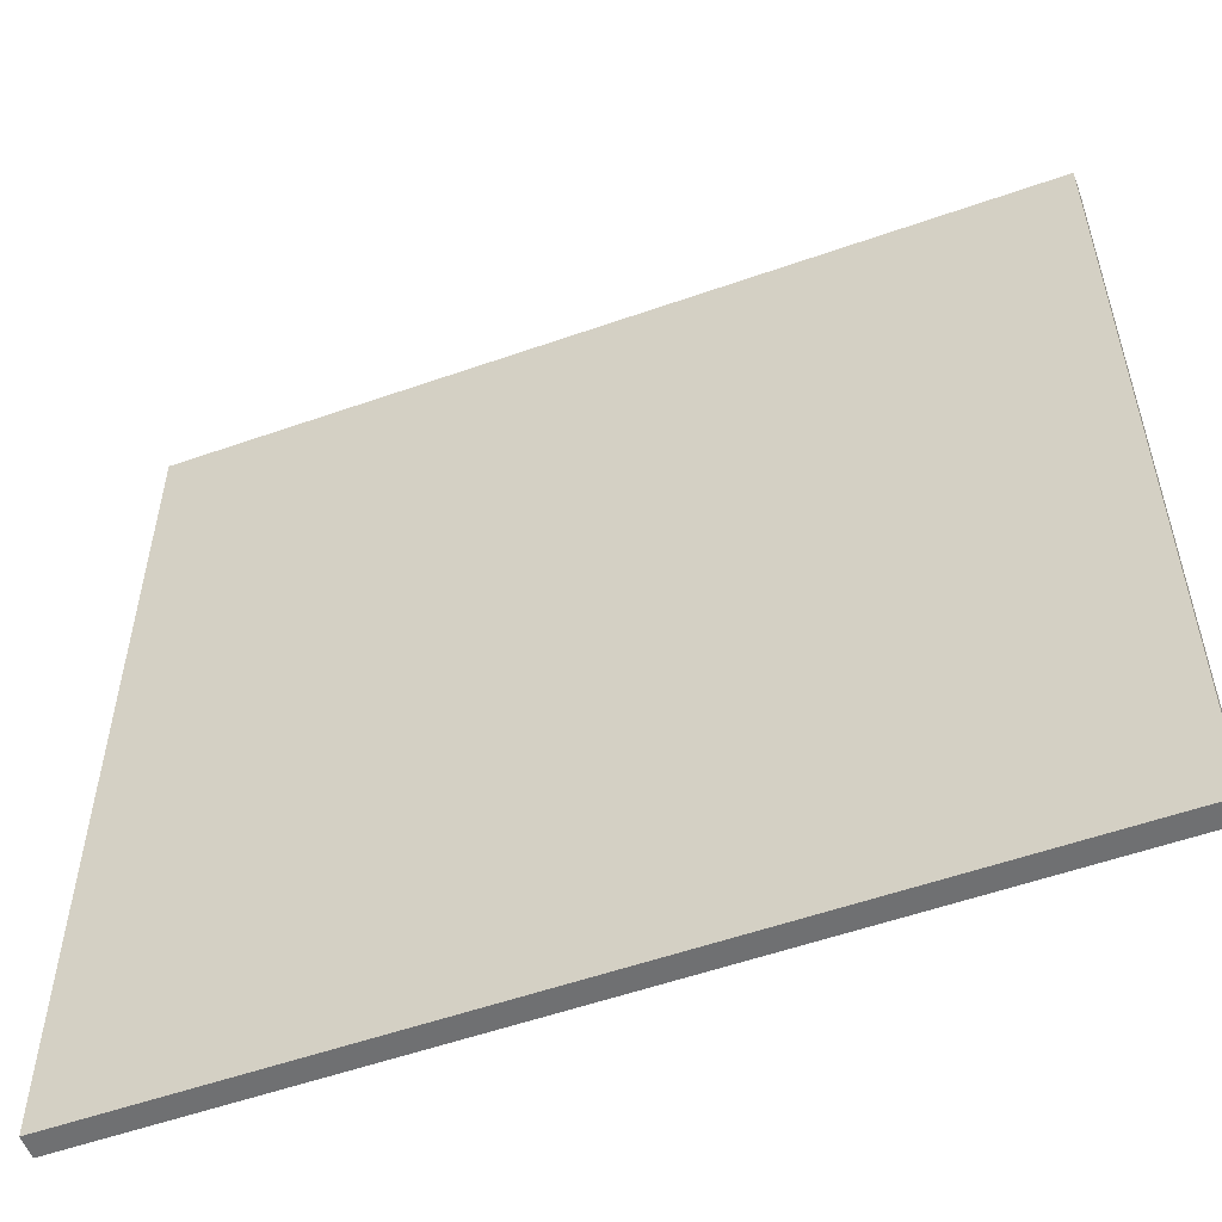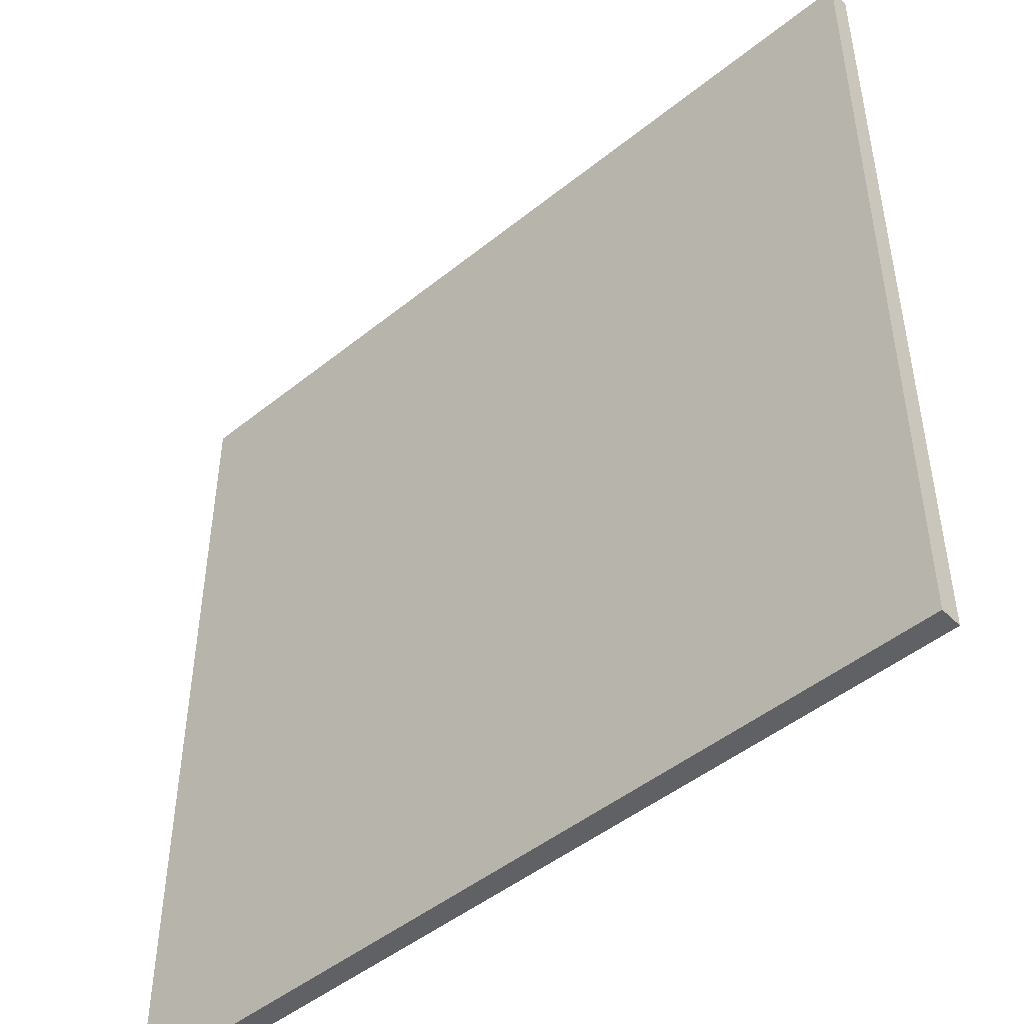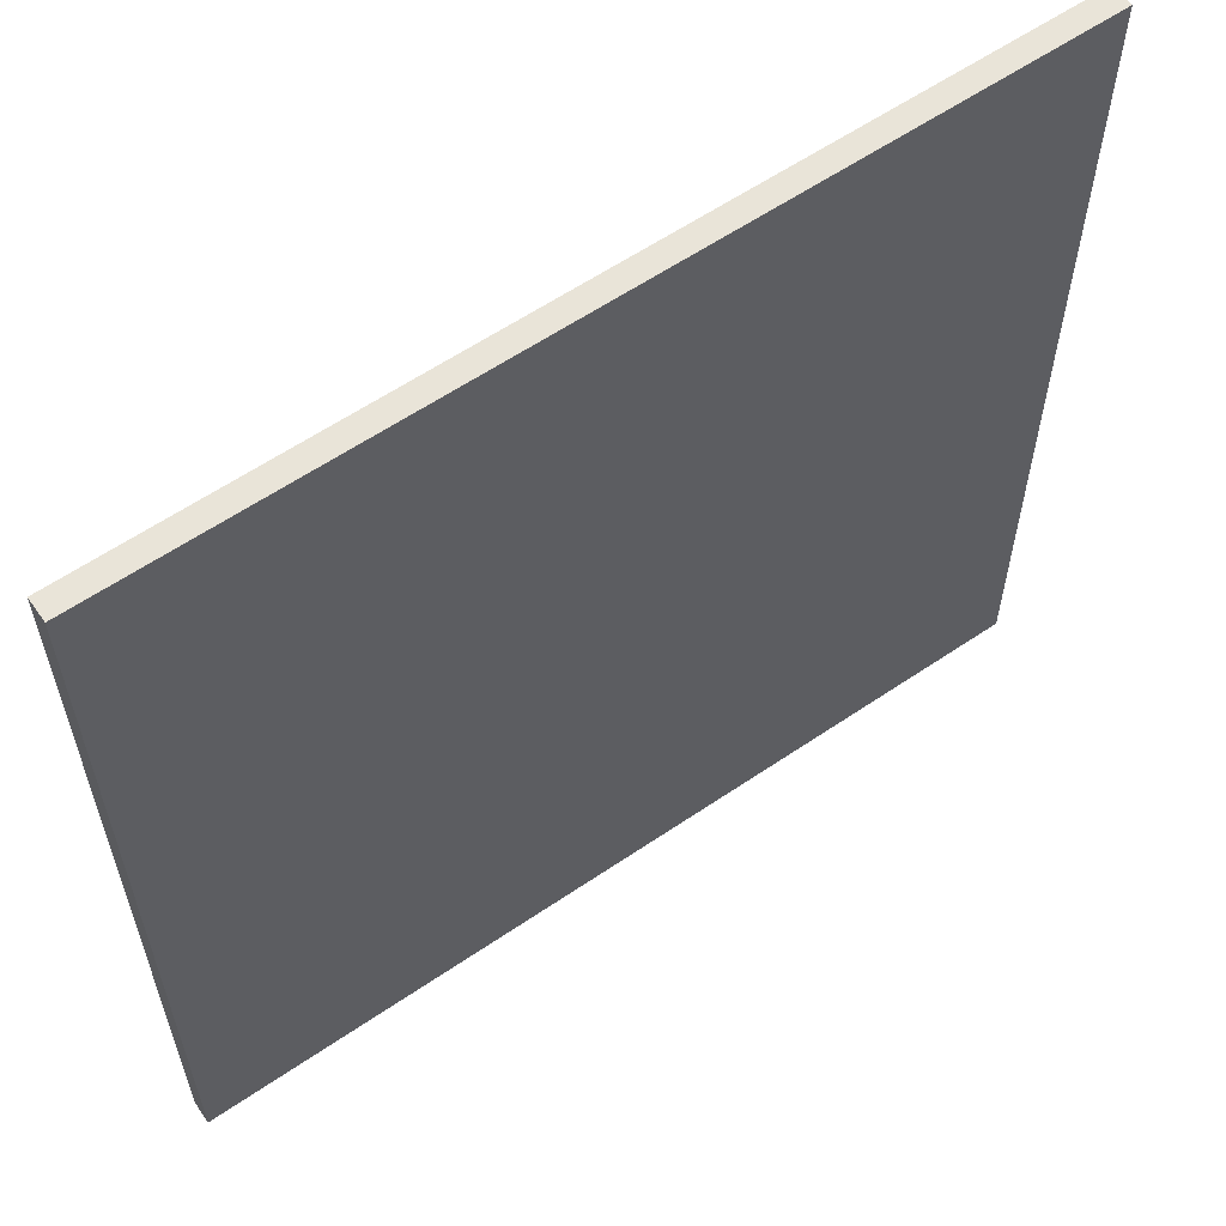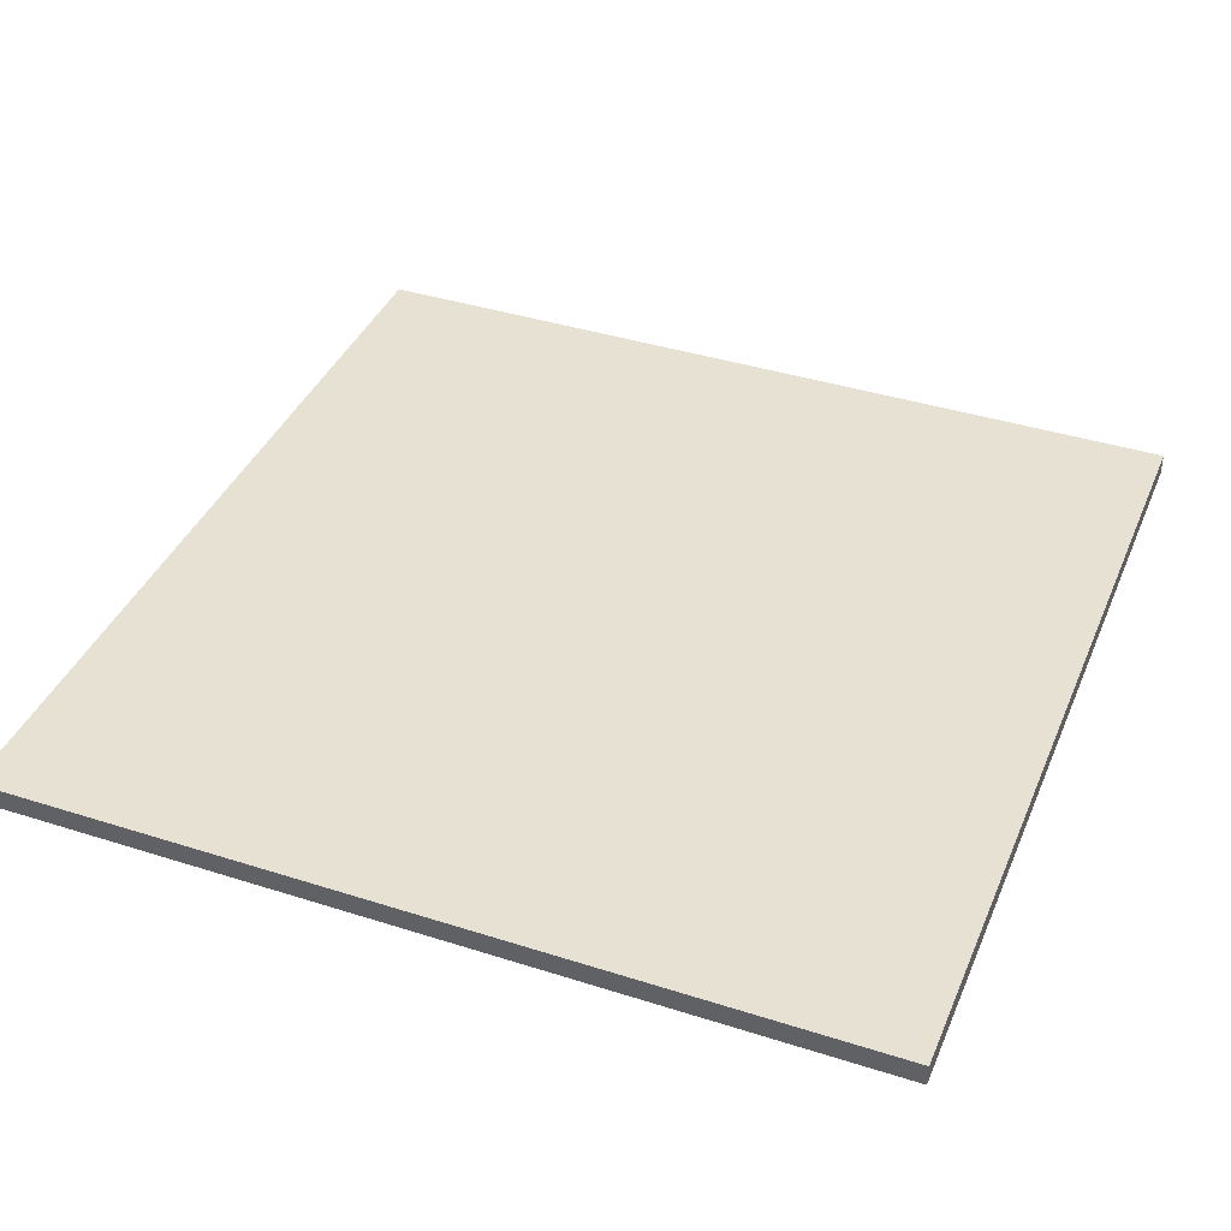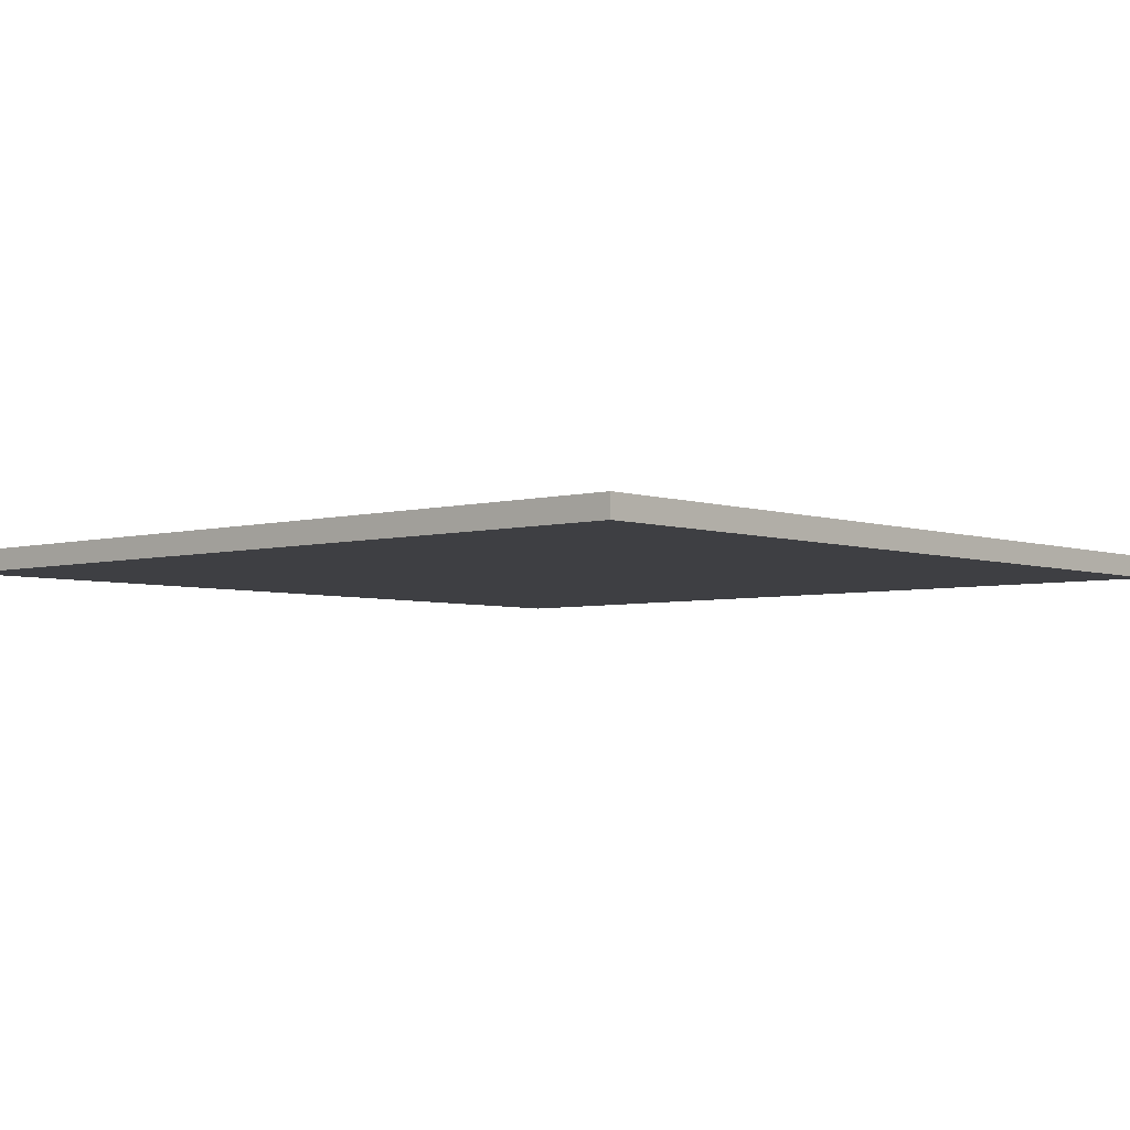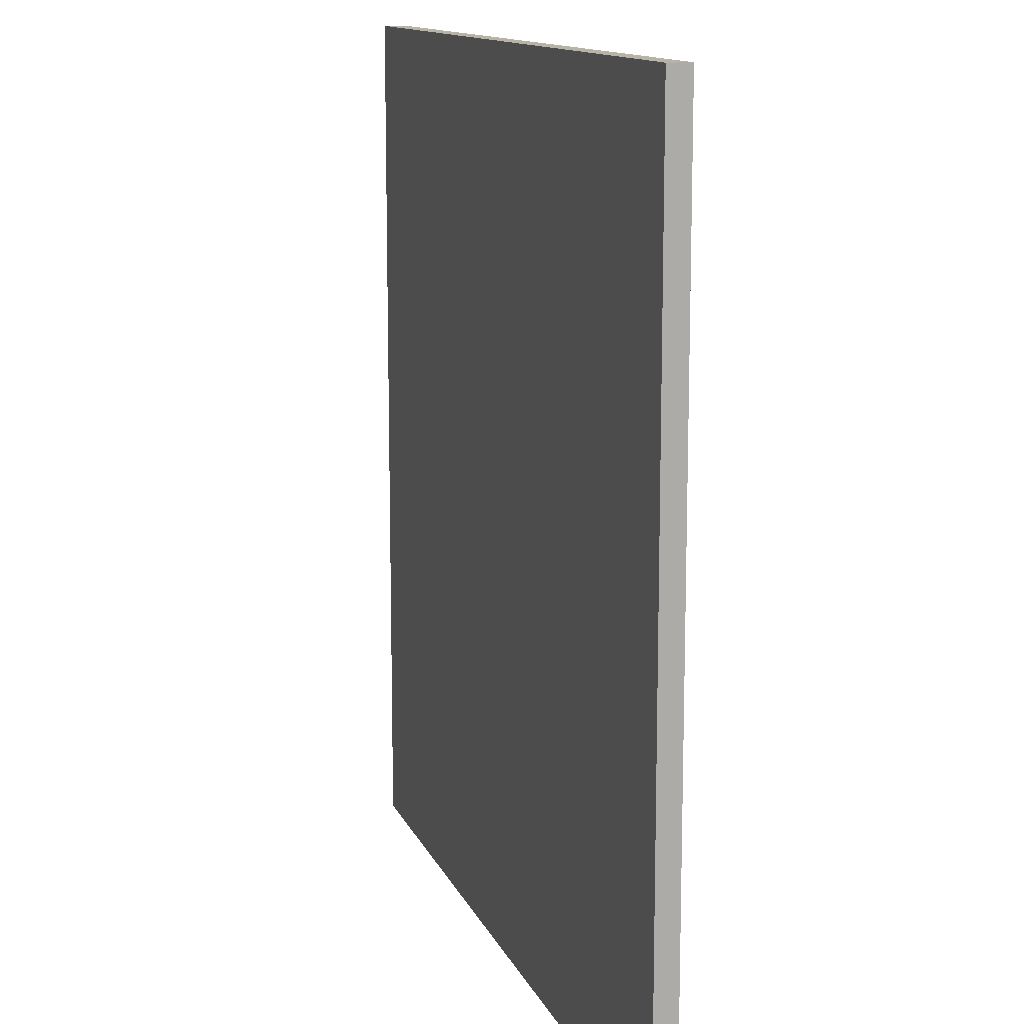
<metadata>
{"format":"obj","ext":"obj","renderer":"f3d","projection":"perspective","resolution":1024,"background":"white","views":[{"elev":-54.9,"azim":-159.6,"up":"+Z"},{"elev":-47.6,"azim":-137.8,"up":"+Z"},{"elev":60.0,"azim":-34.9,"up":"+Z"},{"elev":39.6,"azim":111.6,"up":"+Y"},{"elev":-4.3,"azim":-48.3,"up":"+Y"},{"elev":12.7,"azim":73.4,"up":"+Z"}]}
</metadata>
<code>
o
v -1.9 0 1.9
v -1.9 0 -2
v -1.9 0.1 1.9
v -1.9 0.1 -2
v 2 0 1.9
v 2 0 -2
v 2 0.1 1.9
v 2 0.1 -2
v -1.9 0 1.9
v -1.9 0.1 1.9
v 2 0 1.9
v 2 0.1 1.9
v -1.9 0 -2
v -1.9 0.1 -2
v 2 0 -2
v 2 0.1 -2
v -1.9 0 1.9
v 2 0 1.9
v -0.3 0 1.6
v 0.3 0 1.6
v -0.3 0 1.1
v 0.3 0 1.1
v -0.3 0 0.9
v 0.3 0 0.9
v -0.3 0 -0.9
v 0.3 0 -0.9
v -1.9 0 -2
v 2 0 -2
v -1.9 0.1 1.9
v 2 0.1 1.9
v -0.3 0.1 1.6
v 0.3 0.1 1.6
v -0.3 0.1 1.1
v 0.3 0.1 1.1
v -0.3 0.1 0.9
v 0.3 0.1 0.9
v -0.3 0.1 -0.9
v 0.3 0.1 -0.9
v -1.9 0.1 -2
v 2 0.1 -2
f 3 2 1
f 4 2 3
f 5 6 7
f 7 6 8
f 11 10 9
f 12 10 11
f 13 14 15
f 15 14 16
f 19 18 17
f 20 18 19
f 21 19 17
f 21 20 19
f 22 18 20
f 22 20 21
f 23 21 17
f 23 22 21
f 24 18 22
f 24 22 23
f 25 23 17
f 25 24 23
f 26 18 24
f 26 24 25
f 27 25 17
f 27 26 25
f 28 18 26
f 28 26 27
f 29 30 31
f 31 30 32
f 29 31 33
f 31 32 33
f 32 30 34
f 33 32 34
f 29 33 35
f 33 34 35
f 34 30 36
f 35 34 36
f 29 35 37
f 35 36 37
f 36 30 38
f 37 36 38
f 29 37 39
f 37 38 39
f 38 30 40
f 39 38 40

</code>
